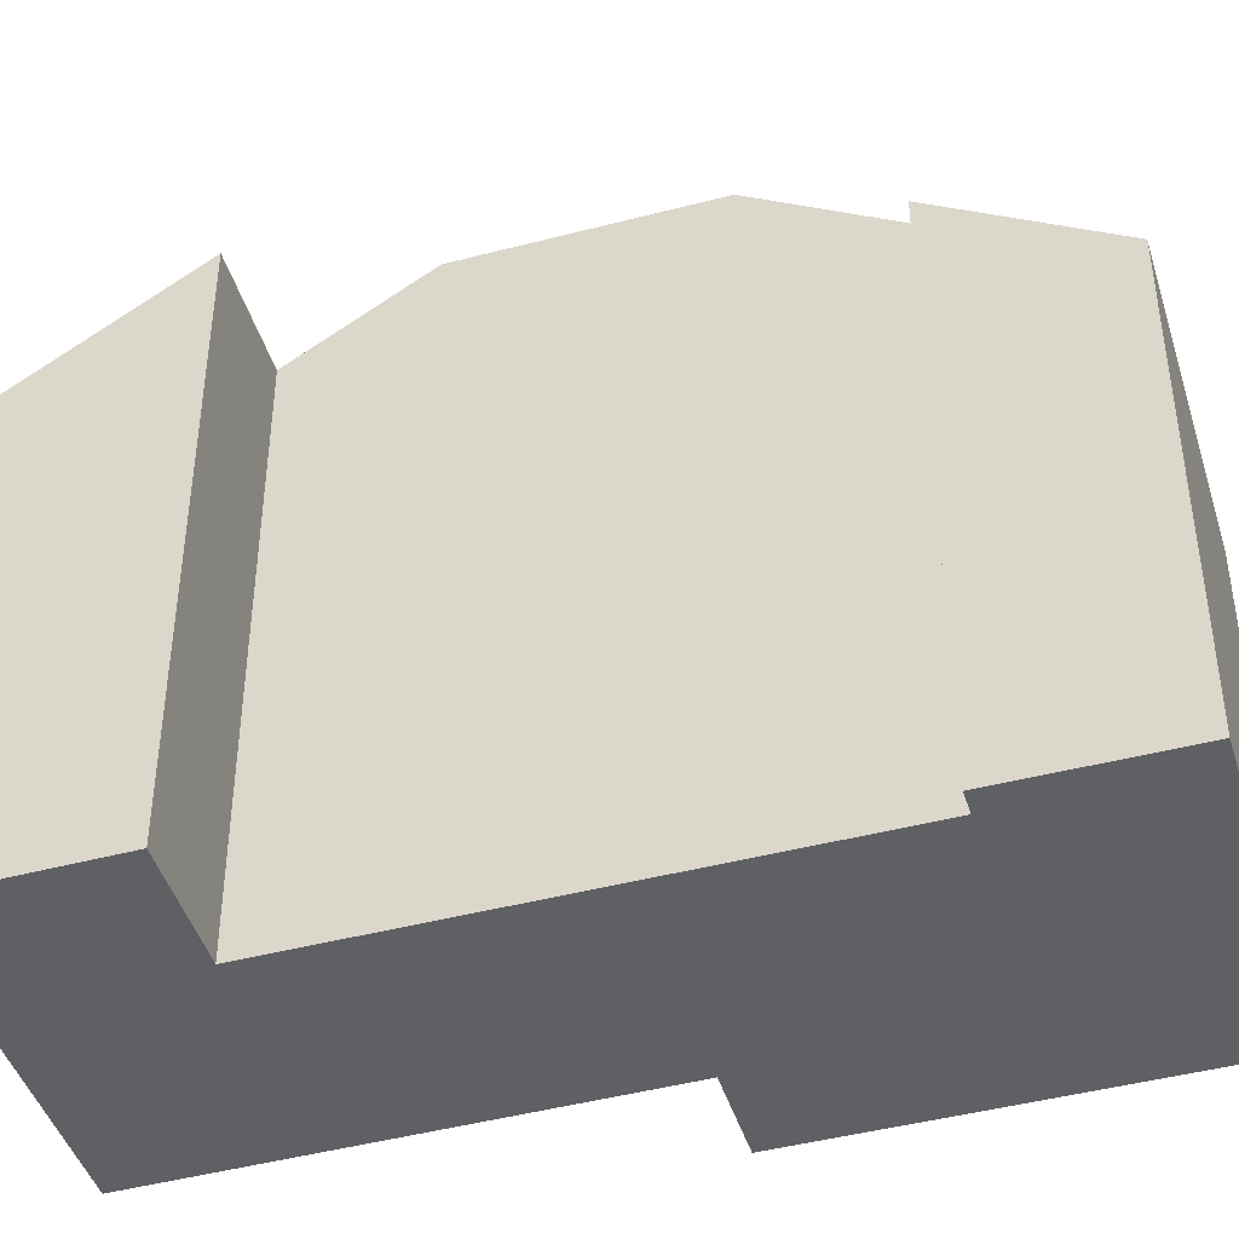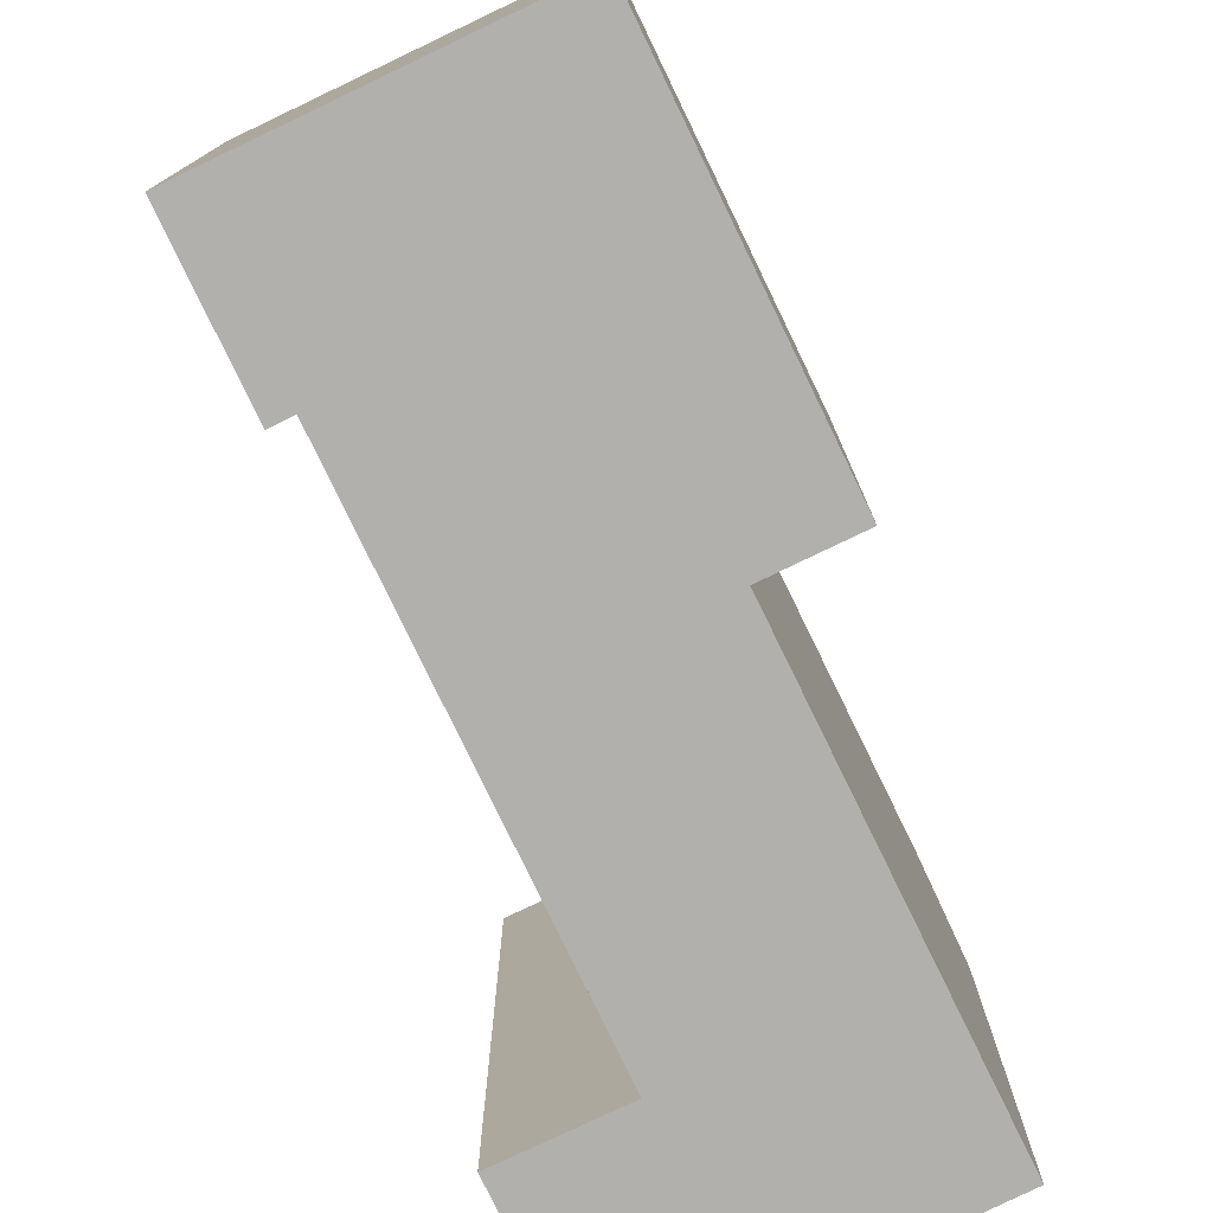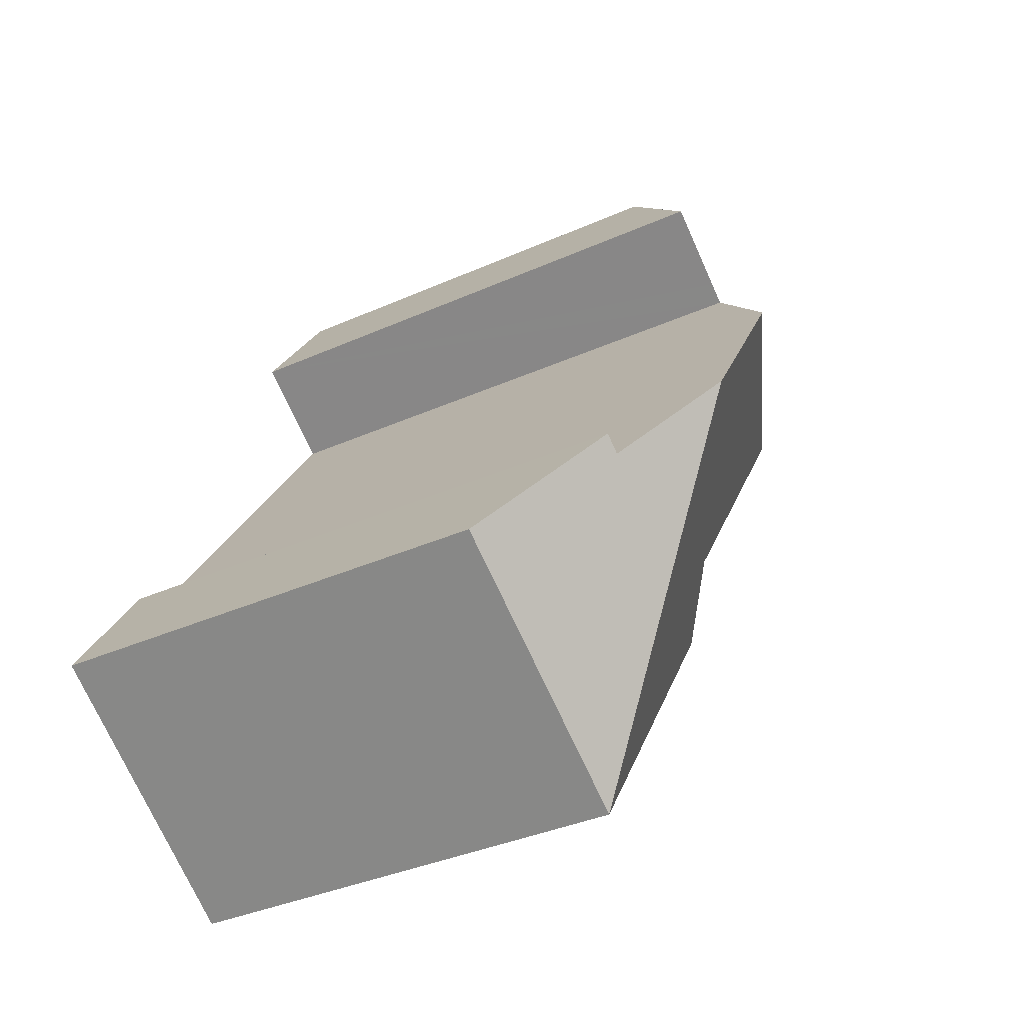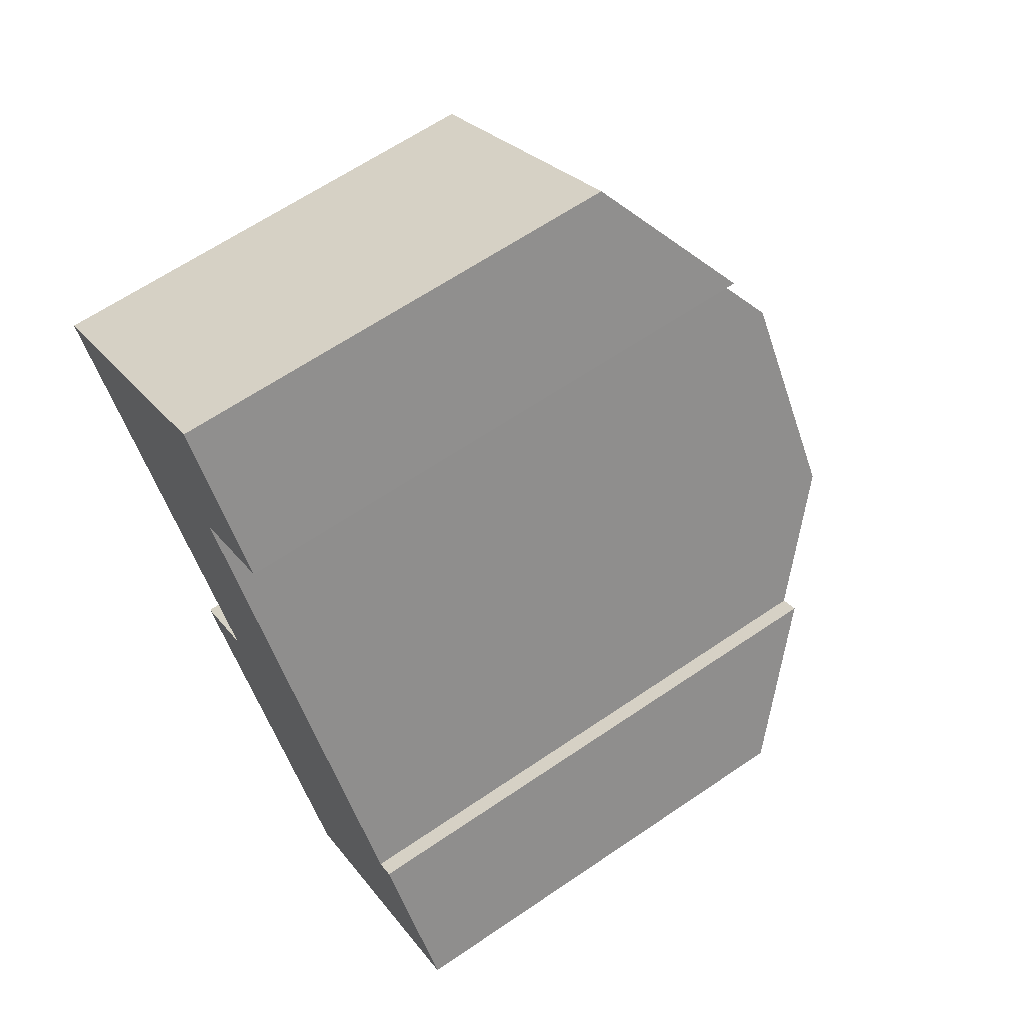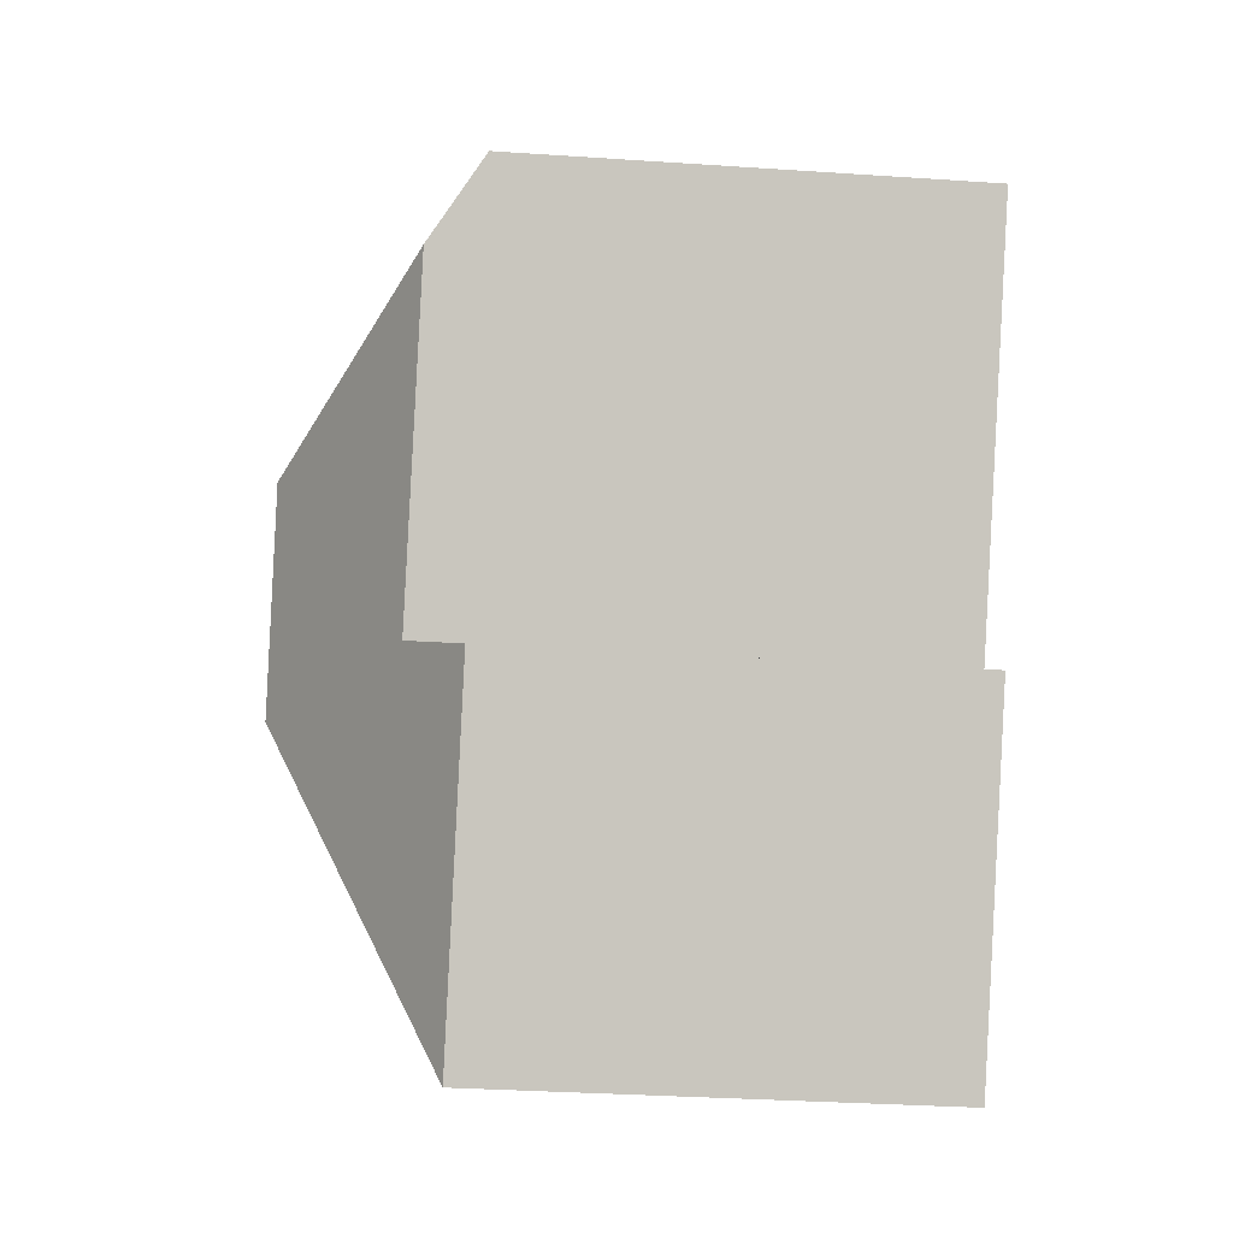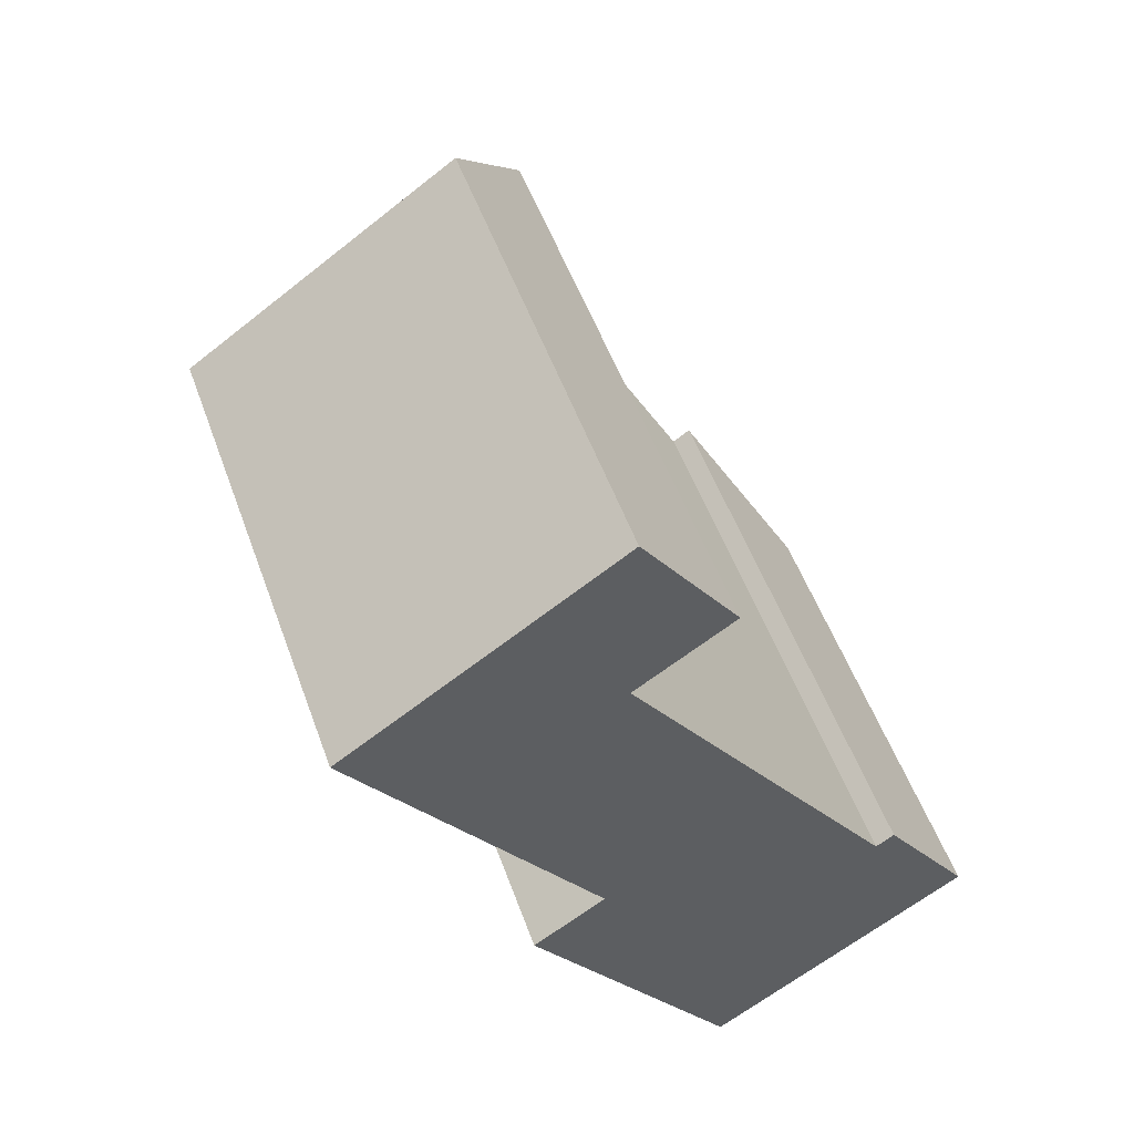
<metadata>
{"format":"obj","ext":"obj","renderer":"f3d","projection":"perspective","resolution":1024,"background":"white","views":[{"elev":-44.8,"azim":73.1,"up":"+Y"},{"elev":-78.6,"azim":171.9,"up":"+Y"},{"elev":-36.6,"azim":120.0,"up":"+Z"},{"elev":64.5,"azim":55.6,"up":"+Z"},{"elev":-34.5,"azim":-95.1,"up":"+Z"},{"elev":52.7,"azim":-19.6,"up":"+Z"}]}
</metadata>
<code>
v  10.38 7.483 -8.855
v  8.642 9.105 -6.89
v  8.936 9.104 -6.691
v  6.186 7.522 -11.64
v  7.446 10.44 -5.107
v  5.389 10.45 -2.039
v  3.95 8.389 -5.818
v  0.778 8.371 -1.146
v  2.789 7.519 -6.594
v  4.253 9.175 -0.344
v  4.573 9.177 -0.132
v  4.3 7.509 2.922
v  5.816 9.19 0.689
v  0 7.509 4.598e-16
v  5.816 -4.219e-17 0.689
v  4.253 2.106e-17 -0.344
v  4.573 8.083e-18 -0.132
v  6.186 7.13e-16 -11.64
v  10.38 5.422e-16 -8.855
v  5.389 1.249e-16 -2.039
v  7.446 3.127e-16 -5.107
v  8.642 4.219e-16 -6.89
v  8.936 4.097e-16 -6.691
v  4.3 -1.789e-16 2.922
v  3.95 3.563e-16 -5.818
v  2.789 4.038e-16 -6.594
v  0 0 0
v  0.778 7.017e-17 -1.146
g defaultobject
f 1 2 3
f 2 4 5
f 4 2 1
f 6 7 8
f 7 6 5
f 7 4 9
f 4 7 5
f 8 10 6
f 11 12 13
f 12 11 14
f 14 11 10
f 14 10 8
f 15 11 13
f 11 15 10
f 10 15 16
f 16 15 17
f 1 18 4
f 18 1 19
f 16 6 10
f 6 16 5
f 5 16 2
f 2 16 20
f 2 20 21
f 2 21 22
f 23 1 3
f 1 23 19
f 12 15 13
f 15 12 24
f 22 3 2
f 3 22 23
f 9 25 7
f 25 9 26
f 27 12 14
f 12 27 24
f 18 9 4
f 9 18 26
f 25 8 7
f 8 25 14
f 14 25 27
f 27 25 28
f 23 22 19
f 19 26 18
f 26 19 22
f 26 22 21
f 26 21 25
f 25 21 20
f 25 20 28
f 28 20 16
f 28 16 17
f 28 17 15
f 28 15 24
f 28 24 27

</code>
